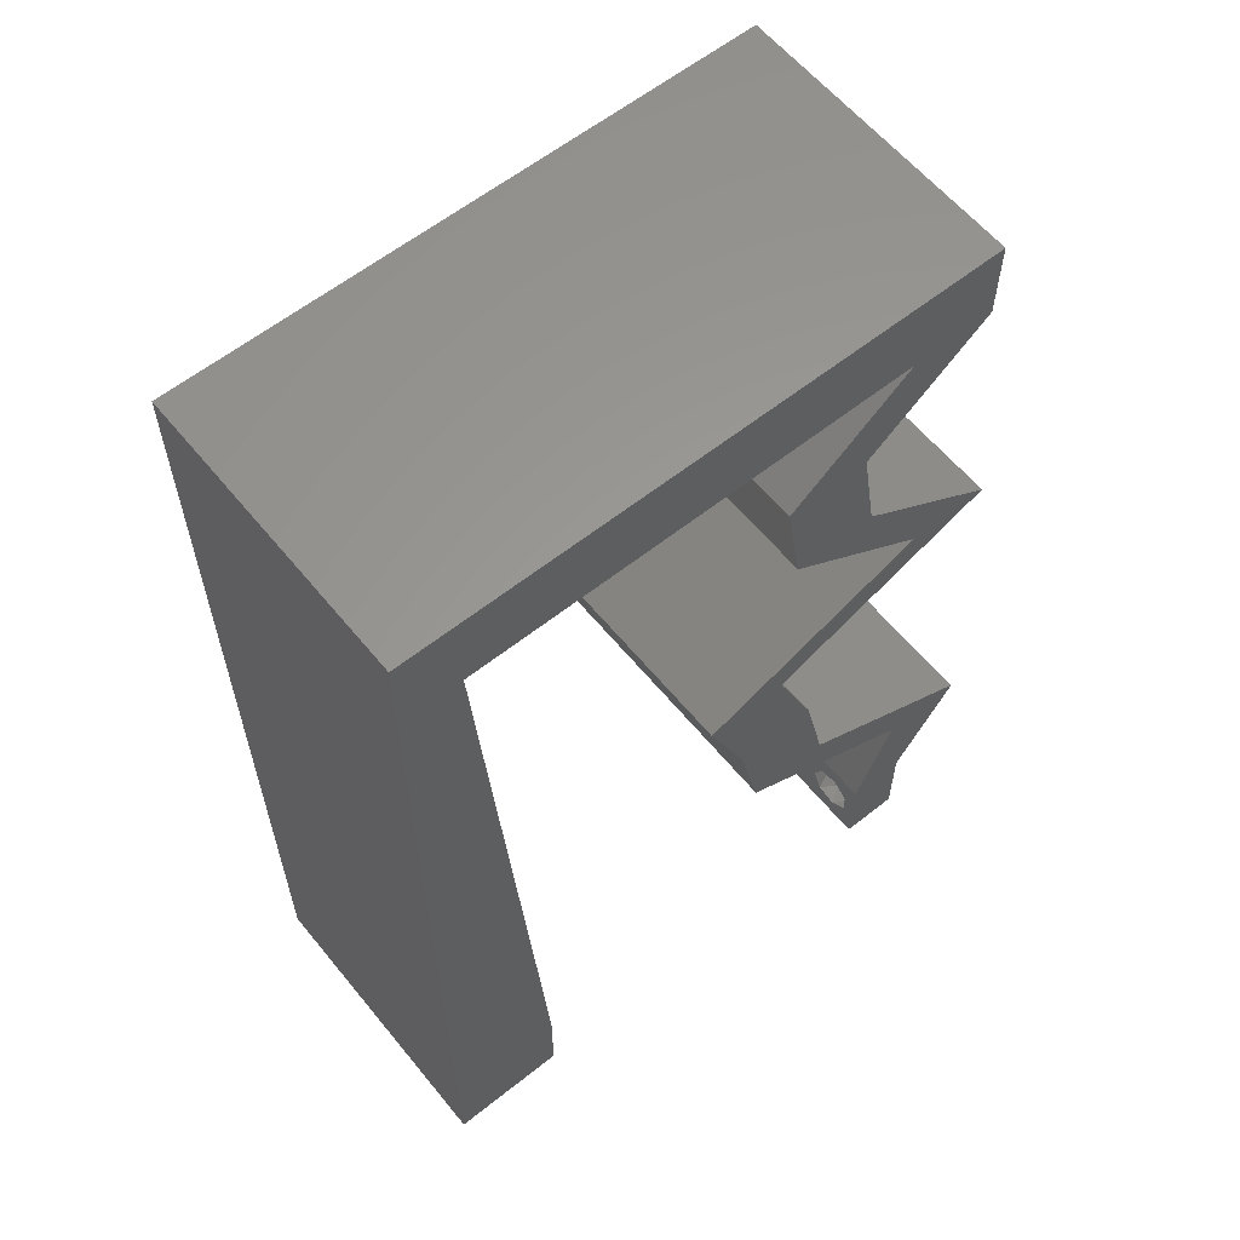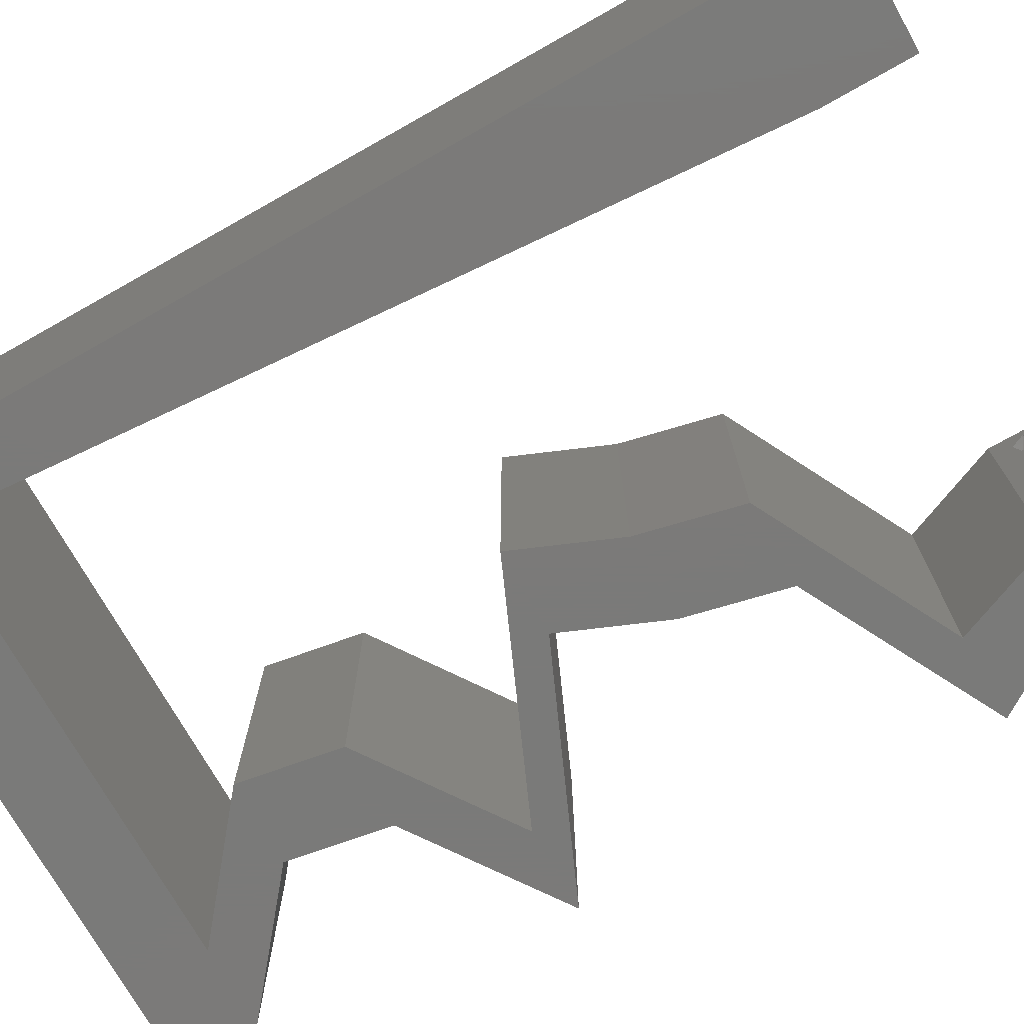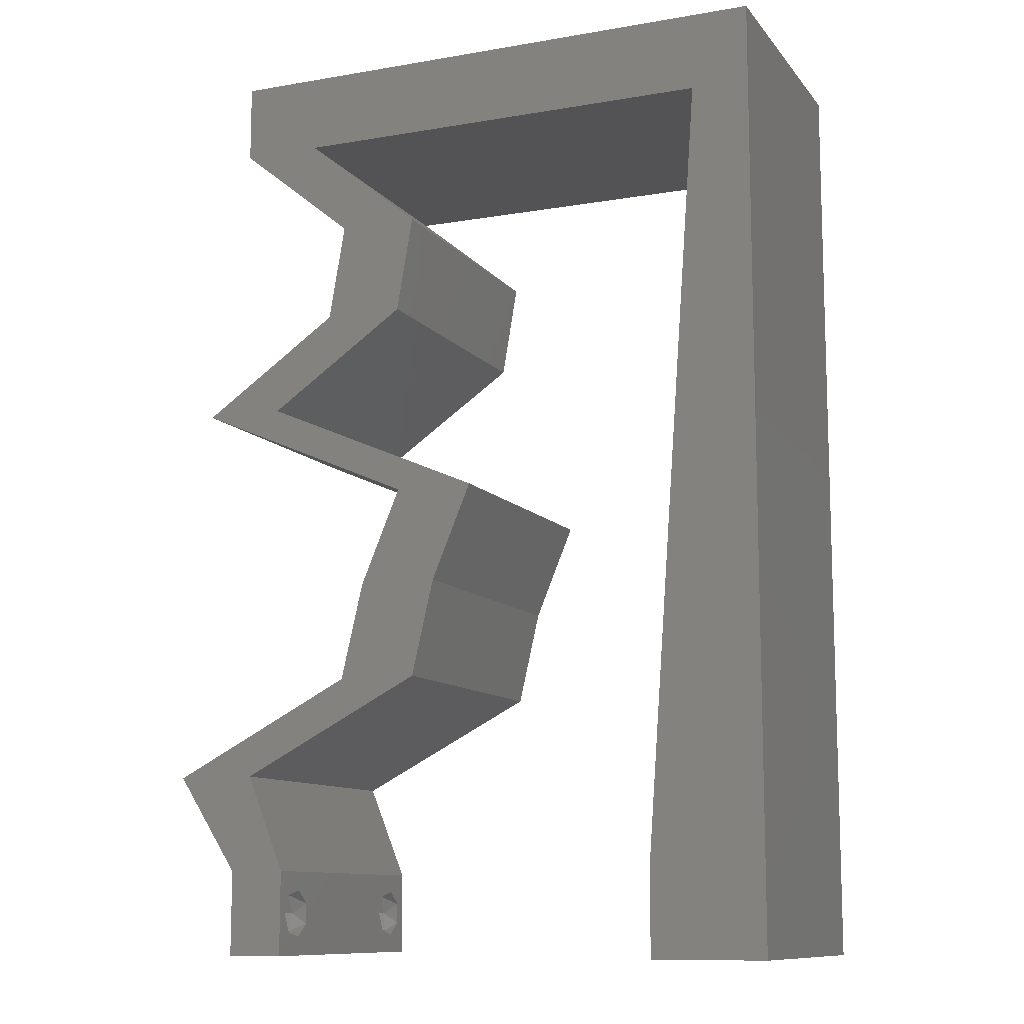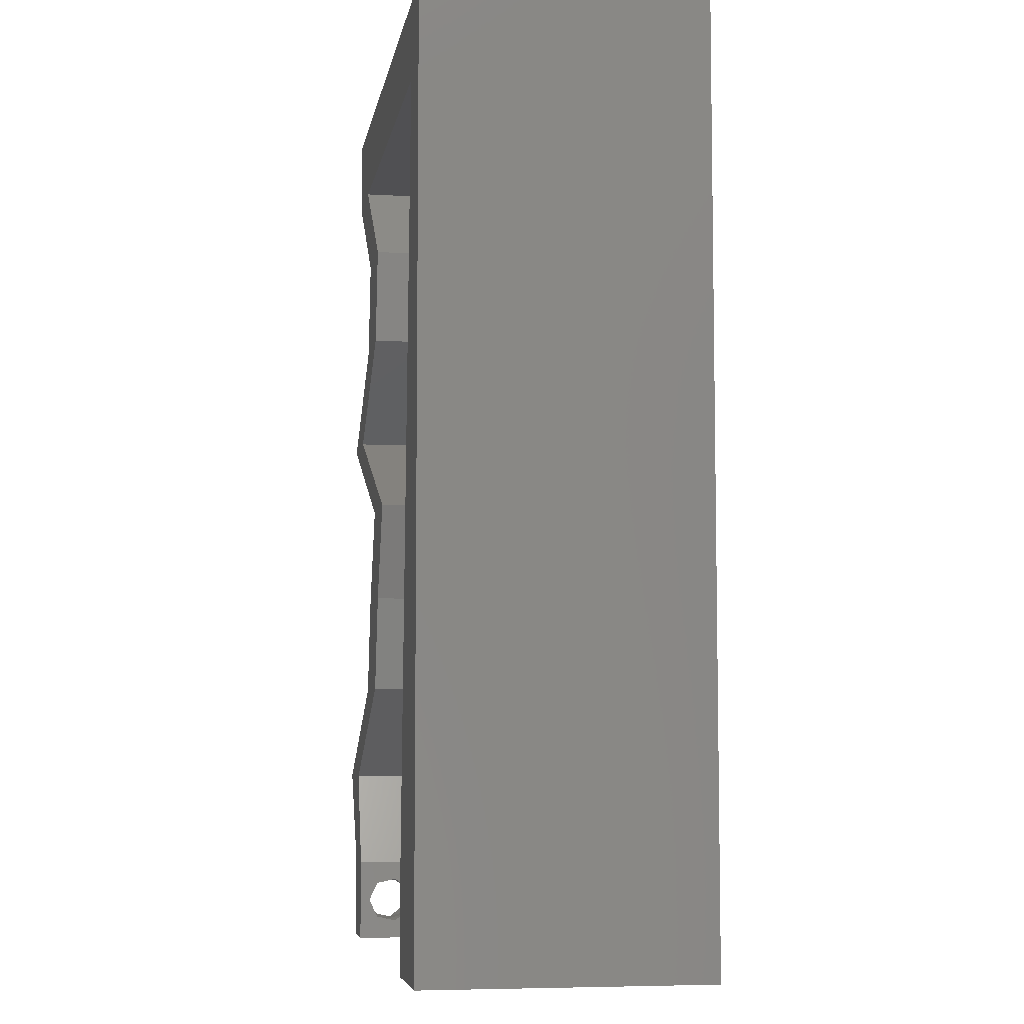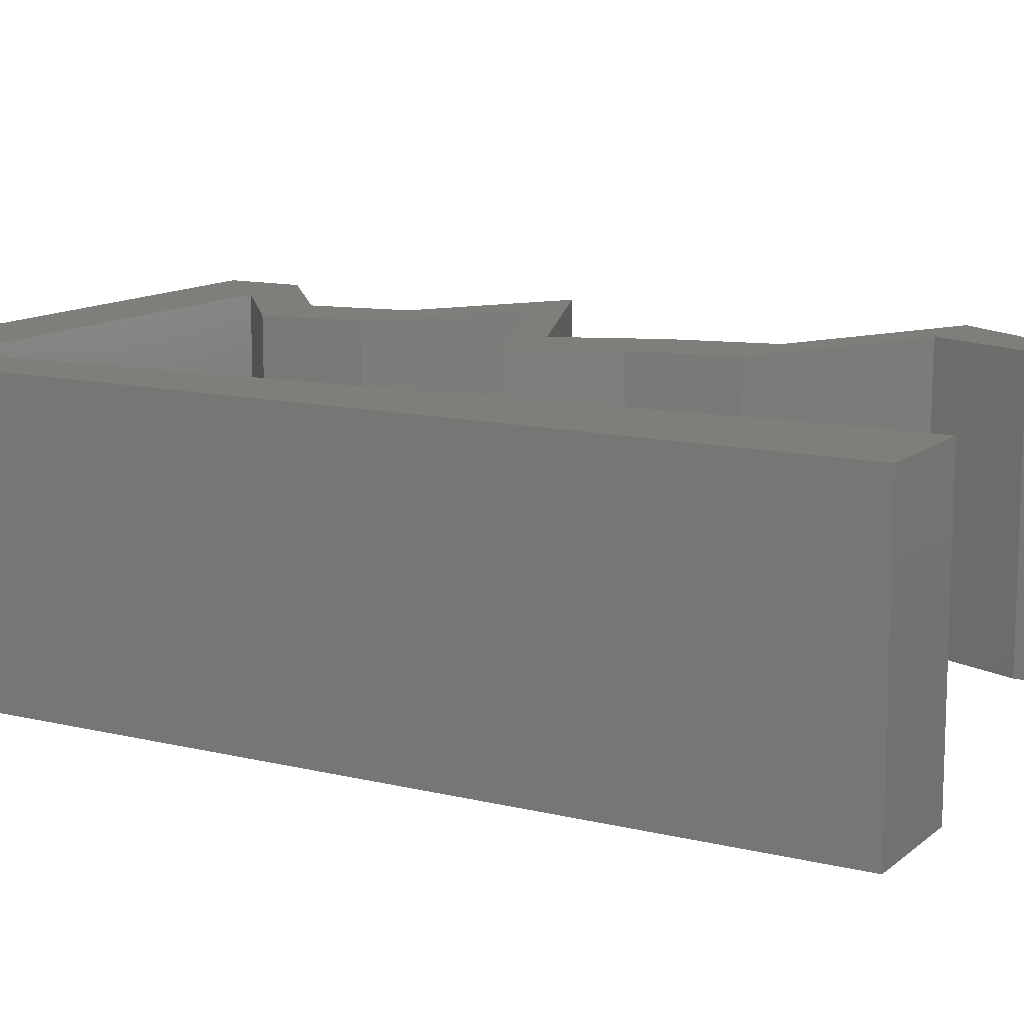
<metadata>
{"format":"stl","ext":"stl","renderer":"f3d","projection":"perspective","resolution":1024,"background":"white","views":[{"elev":60.2,"azim":-39.1,"up":"+Y"},{"elev":-73.4,"azim":-60.6,"up":"+Z"},{"elev":-10.9,"azim":-157.1,"up":"+Y"},{"elev":-6.3,"azim":-99.5,"up":"+Y"},{"elev":12.2,"azim":-60.3,"up":"+Z"}]}
</metadata>
<code>
# stl→obj: 251 verts, 506 faces
v 0.04 0 0.01
v 0.04 -0.006 0.01
v 0.04 -0.003738 0.003932
v 0.04 -0.003 0.0159
v 0.04 -0.004657 0.002778
v 0.04 -0.006 0
v 0.04 -0.004329 0.00134
v 0.04 -0.001671 0.00134
v 0.04 0 0
v 0.04 -0.001343 0.002778
v 0.04 -0.003 0.0007
v 0.04 -0.004657 0.01798
v 0.04 -0.003738 0.01913
v 0.04 -0.006 0.02
v 0.04 0 0.02
v 0.04 -0.002262 0.01913
v 0.04 -0.001343 0.01798
v 0.04 -0.001671 0.01654
v 0.04 -0.004329 0.01654
v 0.04 -0.002262 0.003932
v 0.036 -0.006 0.01
v 0.036 0 0.01
v 0.036 -0.003738 0.003932
v 0.036 -0.003 0.0159
v 0.036 -0.004657 0.002778
v 0.036 -0.004329 0.00134
v 0.036 -0.006 0
v 0.036 -0.001343 0.002778
v 0.036 0 0
v 0.036 -0.001671 0.00134
v 0.036 -0.003 0.0007
v 0.036 -0.006 0.02
v 0.036 -0.003738 0.01913
v 0.036 -0.004657 0.01798
v 0.036 0 0.02
v 0.036 -0.001343 0.01798
v 0.036 -0.002262 0.01913
v 0.036 -0.001671 0.01654
v 0.036 -0.004329 0.01654
v 0.036 -0.002262 0.003932
v 0.03167 0.04769 0.02
v 0.02718 0.04088 0.02
v 0.03282 0.04088 0.02
v 0 -0.006 0.02
v 0.008 -0.006 0.02
v 0.004 -0.002574 0.02
v 0.008 0 0.02
v 0.004 0.005191 0.02
v 0 0 0.02
v 0.03 0.06 0.02
v 0.03436 0.0545 0.02
v 0.03609 0.05725 0.02
v 0.02413 0.02044 0.02
v 0.02569 0.01363 0.02
v 0.02773 0.01703 0.02
v 0.007216 0.0109 0.02
v 0 0.012 0.02
v 0.03133 0.01363 0.02
v 0.02977 0.02044 0.02
v 0.038 -0.003 0.02
v 0.04 0.0545 0.02
v 0.04 0.06 0.02
v 0.0371 0.03406 0.02
v 0.04274 0.03406 0.02
v 0.03484 0.03066 0.02
v 0.0292 0.03066 0.02
v 0.02694 0.02725 0.02
v 0 0.048 0.02
v 0.00408 0.0545 0.02
v 0 0.06 0.02
v 0.01 0.06 0.02
v 0.02603 0.04769 0.02
v 0.0213 0.02725 0.02
v 0.03222 0.01022 0.02
v 0.03786 0.01022 0.02
v 0.04438 0.006813 0.02
v 0.03875 0.006813 0.02
v 0.02427 0.0545 0.02
v 0.004864 0.0436 0.02
v 0.01417 0.0545 0.02
v 0 0.024 0.02
v 0.006432 0.0218 0.02
v 0 0.036 0.02
v 0.005648 0.0327 0.02
v 0.02 0.06 0.02
v 0 -0.006 0.01
v 0 -0.003 0.015
v 0 0 0.01
v 0 -0.006 0
v 0 -0.003 0.005
v 0 0 0
v 0.004 -0.006 0.015
v 0.008 -0.006 0.01
v 0.004 -0.006 0.005
v 0.008 -0.006 0
v 0 0.009 0.0114
v 0 0.06 0
v 0 0.051 0.0086
v 0 0.06 0.01
v 0 0.048 0
v 0 0.0415 0.009767
v 0 0.03 0.01
v 0 0.036 0
v 0 0.024 0
v 0 0.0185 0.01023
v 0 0.012 0
v 0 0.005337 0.005128
v 0 0.05466 0.01487
v 0.03167 0.04769 0
v 0.03282 0.04088 0
v 0.02718 0.04088 0
v 0.004 -0.002574 0
v 0.008 0 0
v 0.004 0.005191 0
v 0.03 0.06 0
v 0.03609 0.05725 0
v 0.03436 0.0545 0
v 0.02413 0.02044 0
v 0.02773 0.01703 0
v 0.02569 0.01363 0
v 0.007216 0.0109 0
v 0.03133 0.01363 0
v 0.02977 0.02044 0
v 0.038 -0.003 0
v 0.04 0.0545 0
v 0.04 0.06 0
v 0.04274 0.03406 0
v 0.0371 0.03406 0
v 0.03484 0.03066 0
v 0.02694 0.02725 0
v 0.0292 0.03066 0
v 0.00408 0.0545 0
v 0.01 0.06 0
v 0.02603 0.04769 0
v 0.0213 0.02725 0
v 0.03222 0.01022 0
v 0.03786 0.01022 0
v 0.03875 0.006813 0
v 0.04438 0.006813 0
v 0.02427 0.0545 0
v 0.004864 0.0436 0
v 0.01417 0.0545 0
v 0.006432 0.0218 0
v 0.005648 0.0327 0
v 0.02 0.06 0
v 0.008 0 0.01
v 0.008 -0.003 0.015
v 0.008 -0.003 0.005
v 0.015 0.06 0.01134
v 0.025 0.06 0.008977
v 0.006575 0.06 0.007337
v 0.03344 0.06 0.01273
v 0.04 0.06 0.01
v 0.03407 0.06 0.005945
v 0.005798 0.06 0.01422
v 0.04 0.0545 0.01
v 0.04 0.05725 0.005
v 0.04 0.05725 0.015
v 0.03583 0.0511 0.005494
v 0.03583 0.0511 0.01448
v 0.03167 0.04769 0.01
v 0.03224 0.04428 0.015
v 0.03282 0.04088 0.01
v 0.03224 0.04428 0.005
v 0.03778 0.03747 0.005916
v 0.03778 0.03747 0.01398
v 0.04274 0.03406 0.01
v 0.0339 0.03025 0.007825
v 0.02694 0.02725 0.01
v 0.03729 0.03171 0.01404
v 0.03199 0.02943 0.01429
v 0.02835 0.02384 0.015
v 0.02977 0.02044 0.01
v 0.02835 0.02384 0.005
v 0.03055 0.01703 0.015
v 0.03133 0.01363 0.01
v 0.03055 0.01703 0.005
v 0.03799 0.01015 0.00748
v 0.04438 0.006813 0.01
v 0.04039 0.008895 0.0146
v 0.0359 0.01124 0.01469
v 0.04219 0.003406 0.015
v 0.04219 0.003406 0.005
v 0.03737 0.003406 0.015
v 0.03875 0.006813 0.01
v 0.03737 0.003406 0.005
v 0.03235 0.01015 0.00748
v 0.02569 0.01363 0.01
v 0.03026 0.01124 0.01469
v 0.03476 0.008895 0.0146
v 0.02491 0.01703 0.015
v 0.02413 0.02044 0.01
v 0.02491 0.01703 0.005
v 0.02271 0.02384 0.015
v 0.0213 0.02725 0.01
v 0.02271 0.02384 0.005
v 0.03014 0.03106 0.007825
v 0.0371 0.03406 0.01
v 0.02675 0.0296 0.01404
v 0.03205 0.03189 0.01429
v 0.03214 0.03747 0.005916
v 0.03214 0.03747 0.01398
v 0.02718 0.04088 0.01
v 0.02661 0.04428 0.015
v 0.02603 0.04769 0.01
v 0.02661 0.04428 0.005
v 0.03019 0.0511 0.005494
v 0.03019 0.0511 0.01448
v 0.03436 0.0545 0.01
v 0.01922 0.0545 0.008918
v 0.02774 0.0545 0.01269
v 0.0107 0.0545 0.01269
v 0.00408 0.0545 0.01
v 0.01003 0.0545 0.0059
v 0.02841 0.0545 0.0059
v 0.005172 0.03931 0.009639
v 0.00604 0.02725 0.00988
v 0.006907 0.01519 0.009639
v 0.004622 0.04696 0.0123
v 0.007458 0.007541 0.0123
v 0.007561 0.006102 0.005708
v 0.004518 0.0484 0.005708
v 0.0385 -0.002262 0.01607
v 0.0375 -0.003738 0.01607
v 0.03712 -0.002262 0.01607
v 0.03888 -0.003738 0.01607
v 0.03727 -0.003 0.0193
v 0.03873 -0.001671 0.01866
v 0.03875 -0.003 0.0193
v 0.03727 -0.001343 0.01722
v 0.03875 -0.001343 0.01722
v 0.03725 -0.001671 0.01866
v 0.03798 -0.004322 0.01867
v 0.03873 -0.004657 0.01722
v 0.03725 -0.004657 0.01722
v 0.03685 -0.004329 0.01866
v 0.03914 -0.004332 0.01866
v 0.0375 -0.003738 0.0008684
v 0.03727 -0.002262 0.0008684
v 0.03874 -0.002242 0.0008785
v 0.03888 -0.003738 0.0008684
v 0.03873 -0.001343 0.002022
v 0.03727 -0.001671 0.00346
v 0.03725 -0.001343 0.002022
v 0.03727 -0.004329 0.00346
v 0.03873 -0.003 0.0041
v 0.03875 -0.004329 0.00346
v 0.03875 -0.001671 0.00346
v 0.03725 -0.003 0.0041
v 0.03873 -0.004657 0.002022
v 0.03725 -0.004657 0.002022
f 1 2 3
f 1 4 2
f 5 6 7
f 8 9 10
f 11 9 8
f 7 6 11
f 12 13 14
f 15 16 17
f 13 15 14
f 16 15 13
f 6 9 11
f 10 9 1
f 1 15 18
f 18 15 17
f 2 19 14
f 19 12 14
f 2 6 5
f 18 4 1
f 4 19 2
f 20 1 3
f 10 1 20
f 3 2 5
f 21 22 23
f 24 22 21
f 25 26 27
f 28 29 30
f 30 29 31
f 27 26 31
f 32 33 34
f 35 36 37
f 32 35 33
f 33 35 37
f 35 38 36
f 29 27 31
f 28 22 29
f 32 39 21
f 34 39 32
f 22 38 35
f 27 21 25
f 21 39 24
f 24 38 22
f 25 21 23
f 23 22 40
f 40 22 28
f 41 42 43
f 44 45 46
f 47 48 46
f 48 49 46
f 50 51 52
f 53 54 55
f 56 57 48
f 54 58 55
f 59 53 55
f 32 14 60
f 15 35 60
f 45 47 46
f 49 44 46
f 51 61 52
f 61 62 52
f 57 49 48
f 62 50 52
f 43 63 64
f 43 42 63
f 65 66 67
f 58 59 55
f 14 15 60
f 35 32 60
f 65 63 66
f 47 56 48
f 68 69 70
f 69 71 70
f 61 51 41
f 72 42 41
f 41 51 72
f 63 65 64
f 59 67 53
f 67 73 53
f 66 73 67
f 74 58 54
f 74 75 58
f 15 76 77
f 76 75 77
f 35 15 77
f 75 74 77
f 51 50 78
f 69 68 79
f 71 69 80
f 81 57 82
f 82 57 56
f 83 81 84
f 84 81 82
f 68 83 79
f 79 83 84
f 85 71 80
f 50 85 78
f 78 85 80
f 86 87 88
f 49 87 44
f 89 90 91
f 88 90 86
f 44 87 86
f 88 87 49
f 86 90 89
f 91 90 88
f 45 92 93
f 86 92 44
f 89 94 86
f 93 94 95
f 44 92 45
f 93 92 86
f 95 94 89
f 86 94 93
f 49 96 88
f 97 98 99
f 100 98 97
f 57 96 49
f 101 102 83
f 103 102 101
f 103 101 100
f 83 102 81
f 104 102 103
f 105 102 104
f 81 105 57
f 68 101 83
f 106 105 104
f 81 102 105
f 91 107 106
f 70 108 68
f 68 98 101
f 106 96 105
f 106 107 96
f 68 108 98
f 105 96 57
f 101 98 100
f 99 108 70
f 88 107 91
f 96 107 88
f 98 108 99
f 109 110 111
f 89 112 95
f 113 112 114
f 114 112 91
f 115 116 117
f 118 119 120
f 121 114 106
f 120 119 122
f 123 119 118
f 27 124 6
f 9 124 29
f 95 112 113
f 91 112 89
f 117 116 125
f 125 116 126
f 106 114 91
f 126 116 115
f 110 127 128
f 110 128 111
f 129 130 131
f 122 119 123
f 6 124 9
f 29 124 27
f 128 129 131
f 113 114 121
f 100 97 132
f 132 97 133
f 117 125 109
f 134 109 111
f 109 134 117
f 128 127 129
f 123 118 130
f 130 118 135
f 131 130 135
f 136 120 122
f 122 137 136
f 9 138 139
f 139 138 137
f 29 138 9
f 137 138 136
f 117 140 115
f 141 100 132
f 132 133 142
f 104 143 106
f 143 121 106
f 103 144 104
f 144 143 104
f 103 100 141
f 141 144 103
f 142 133 145
f 115 140 145
f 145 140 142
f 146 147 93
f 45 147 47
f 113 148 95
f 93 148 146
f 47 147 146
f 93 147 45
f 95 148 93
f 146 148 113
f 133 149 145
f 50 150 85
f 149 150 145
f 85 150 149
f 133 151 149
f 50 152 150
f 145 150 115
f 85 149 71
f 97 151 133
f 99 151 97
f 62 152 50
f 153 152 62
f 150 154 115
f 149 155 71
f 152 154 150
f 151 155 149
f 115 154 126
f 126 154 153
f 70 155 99
f 71 155 70
f 99 155 151
f 153 154 152
f 156 157 153
f 61 158 62
f 153 158 156
f 126 157 125
f 62 158 153
f 156 158 61
f 153 157 126
f 125 157 156
f 125 159 109
f 41 160 61
f 61 160 156
f 161 160 41
f 161 159 160
f 160 159 156
f 156 159 125
f 109 159 161
f 43 162 41
f 161 162 163
f 163 164 161
f 109 164 110
f 41 162 161
f 163 162 43
f 161 164 109
f 110 164 163
f 110 165 127
f 64 166 43
f 43 166 163
f 167 166 64
f 166 165 163
f 163 165 110
f 127 165 167
f 167 165 166
f 167 168 127
f 129 168 130
f 130 168 169
f 64 170 167
f 169 171 67
f 65 170 64
f 167 170 168
f 67 171 65
f 168 170 171
f 169 168 171
f 171 170 65
f 127 168 129
f 59 172 67
f 169 172 173
f 130 174 123
f 173 174 169
f 67 172 169
f 173 172 59
f 169 174 130
f 123 174 173
f 173 175 176
f 58 175 59
f 123 177 122
f 176 177 173
f 59 175 173
f 176 175 58
f 173 177 123
f 122 177 176
f 137 178 139
f 122 178 137
f 139 178 179
f 176 178 122
f 179 180 76
f 58 181 176
f 75 181 58
f 76 180 75
f 181 180 178
f 75 180 181
f 178 180 179
f 181 178 176
f 76 182 179
f 1 182 15
f 179 183 139
f 9 183 1
f 179 182 1
f 15 182 76
f 1 183 179
f 139 183 9
f 2 14 32
f 21 2 32
f 27 6 2
f 27 2 21
f 77 184 35
f 22 184 185
f 29 186 138
f 185 186 22
f 35 184 22
f 185 184 77
f 22 186 29
f 138 186 185
f 136 187 120
f 138 187 136
f 120 187 188
f 185 187 138
f 188 189 54
f 77 190 185
f 74 190 77
f 54 189 74
f 187 190 189
f 189 190 74
f 188 187 189
f 185 190 187
f 188 191 192
f 53 191 54
f 120 193 118
f 192 193 188
f 54 191 188
f 192 191 53
f 188 193 120
f 118 193 192
f 73 194 53
f 192 194 195
f 118 196 135
f 195 196 192
f 53 194 192
f 195 194 73
f 192 196 118
f 135 196 195
f 195 197 135
f 131 197 128
f 128 197 198
f 73 199 195
f 198 200 63
f 66 199 73
f 195 199 197
f 63 200 66
f 197 199 200
f 198 197 200
f 200 199 66
f 135 197 131
f 128 201 111
f 42 202 63
f 63 202 198
f 203 202 42
f 202 201 198
f 203 201 202
f 198 201 128
f 111 201 203
f 72 204 42
f 203 204 205
f 205 206 203
f 111 206 134
f 42 204 203
f 205 204 72
f 203 206 111
f 134 206 205
f 134 207 117
f 51 208 72
f 72 208 205
f 209 208 51
f 208 207 205
f 209 207 208
f 205 207 134
f 117 207 209
f 80 210 78
f 210 211 78
f 80 212 210
f 140 210 142
f 51 211 209
f 213 212 69
f 69 212 80
f 78 211 51
f 210 214 142
f 140 215 210
f 212 214 210
f 210 215 211
f 142 214 132
f 117 215 140
f 209 215 117
f 132 214 213
f 213 214 212
f 211 215 209
f 84 216 79
f 144 217 143
f 56 218 82
f 84 217 216
f 216 217 144
f 143 217 218
f 218 217 82
f 69 219 213
f 146 220 47
f 79 219 69
f 47 220 56
f 82 217 84
f 143 218 121
f 141 216 144
f 218 221 121
f 141 222 216
f 220 221 218
f 216 222 219
f 216 219 79
f 56 220 218
f 121 221 113
f 132 222 141
f 213 222 132
f 113 221 146
f 219 222 213
f 146 221 220
f 24 4 223
f 4 24 224
f 24 223 225
f 4 224 226
f 227 228 229
f 228 230 231
f 230 228 232
f 228 227 232
f 233 234 235
f 233 235 236
f 230 223 231
f 234 224 235
f 234 233 237
f 223 230 225
f 224 234 226
f 227 229 233
f 17 16 228
f 12 19 234
f 36 38 230
f 33 37 227
f 17 228 231
f 228 16 229
f 36 230 232
f 227 37 232
f 18 17 231
f 16 13 229
f 39 34 235
f 37 36 232
f 224 39 235
f 223 18 231
f 227 233 236
f 233 229 237
f 33 227 236
f 12 234 237
f 229 13 237
f 230 38 225
f 234 19 226
f 235 34 236
f 24 39 224
f 4 18 223
f 38 24 225
f 19 4 226
f 13 12 237
f 34 33 236
f 11 31 238
f 31 11 239
f 239 11 240
f 11 238 241
f 242 243 244
f 245 246 247
f 243 242 248
f 246 245 249
f 246 243 248
f 243 246 249
f 239 242 244
f 250 245 247
f 245 250 251
f 242 239 240
f 250 238 251
f 238 250 241
f 20 3 246
f 40 28 243
f 8 10 242
f 25 23 245
f 243 28 244
f 246 3 247
f 40 243 249
f 20 246 248
f 245 23 249
f 242 10 248
f 28 30 244
f 3 5 247
f 10 20 248
f 23 40 249
f 30 31 239
f 25 245 251
f 30 239 244
f 238 26 251
f 26 25 251
f 5 7 250
f 5 250 247
f 8 242 240
f 250 7 241
f 31 26 238
f 7 11 241
f 11 8 240

</code>
